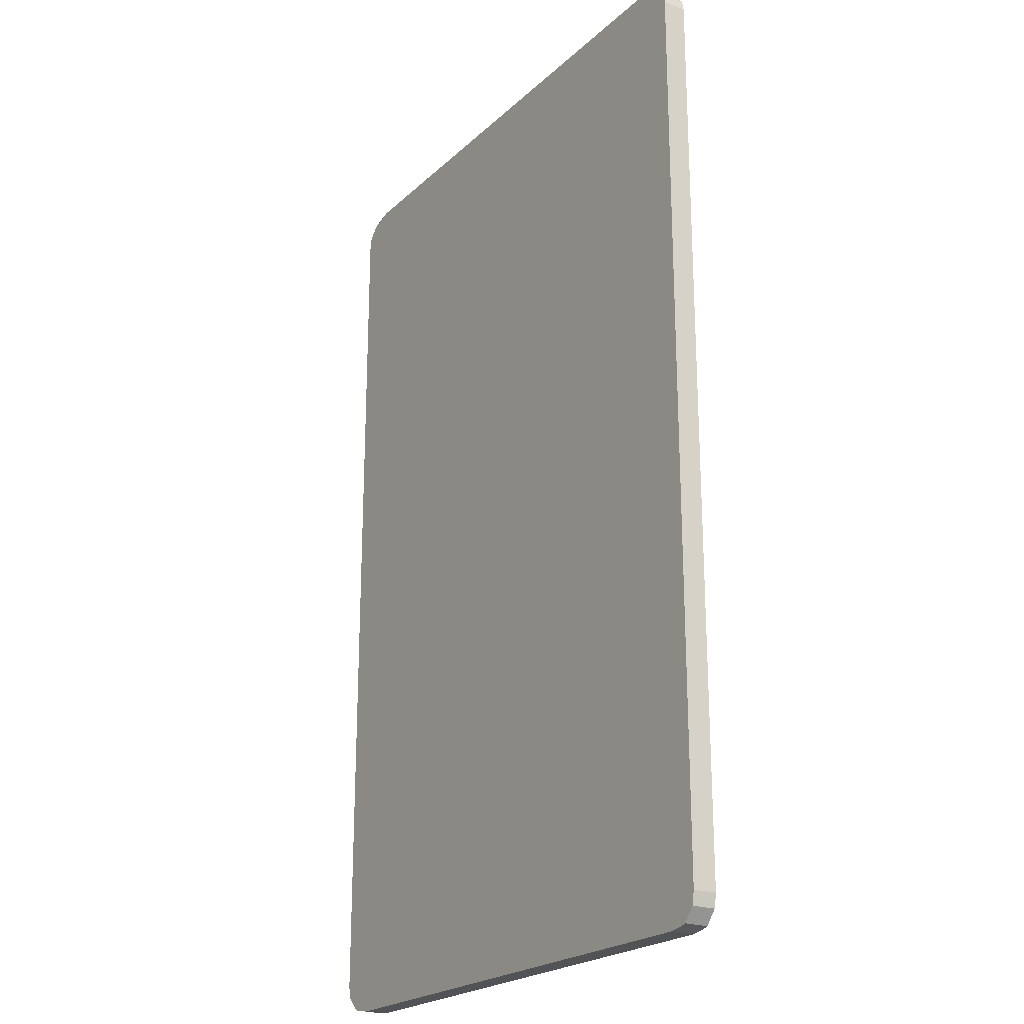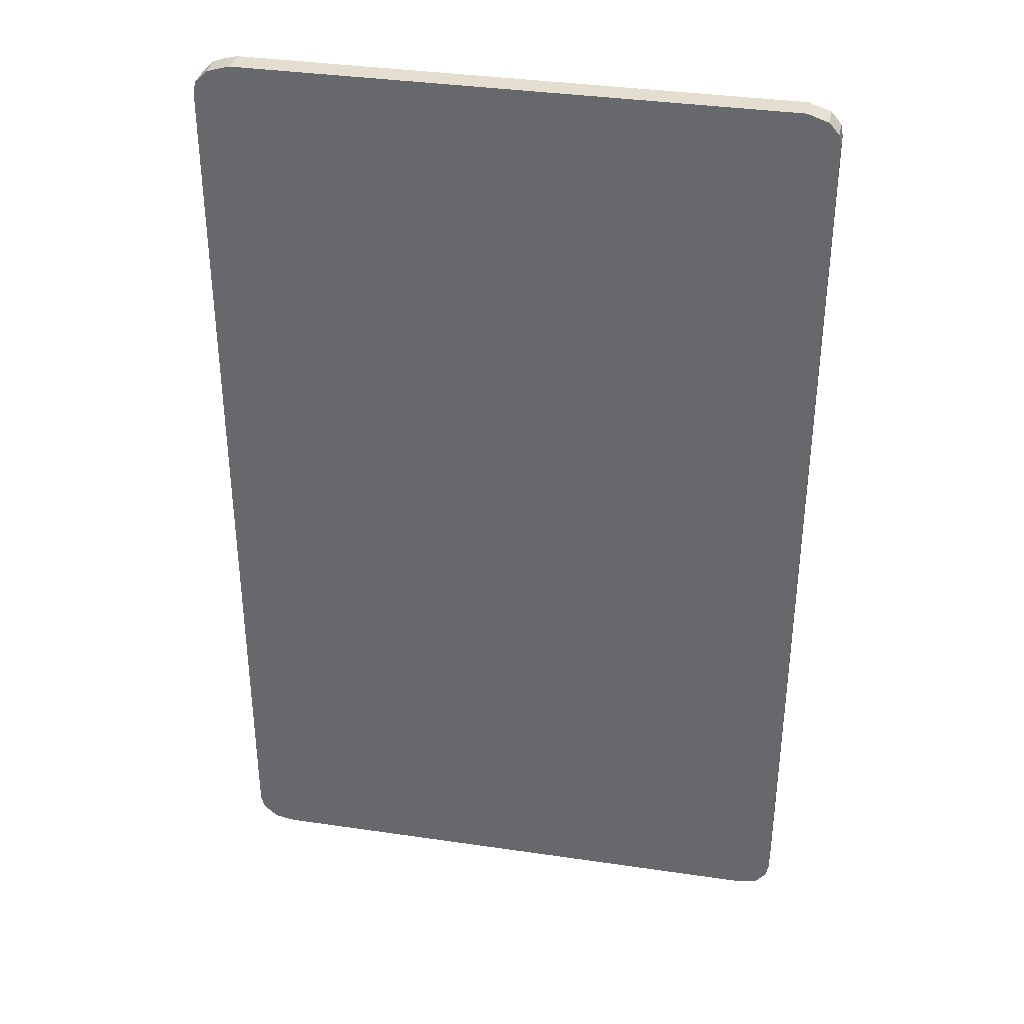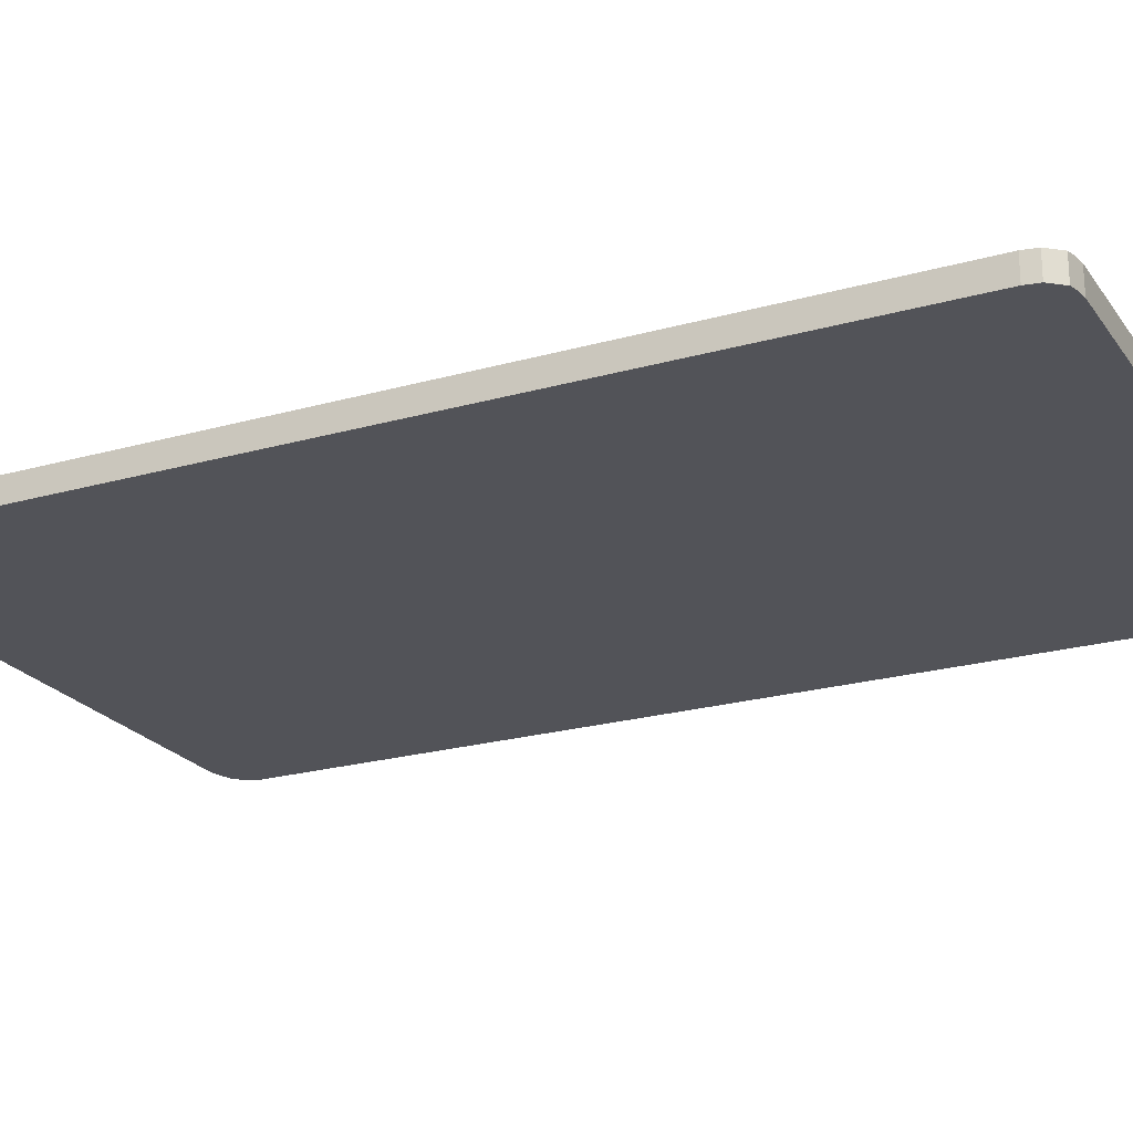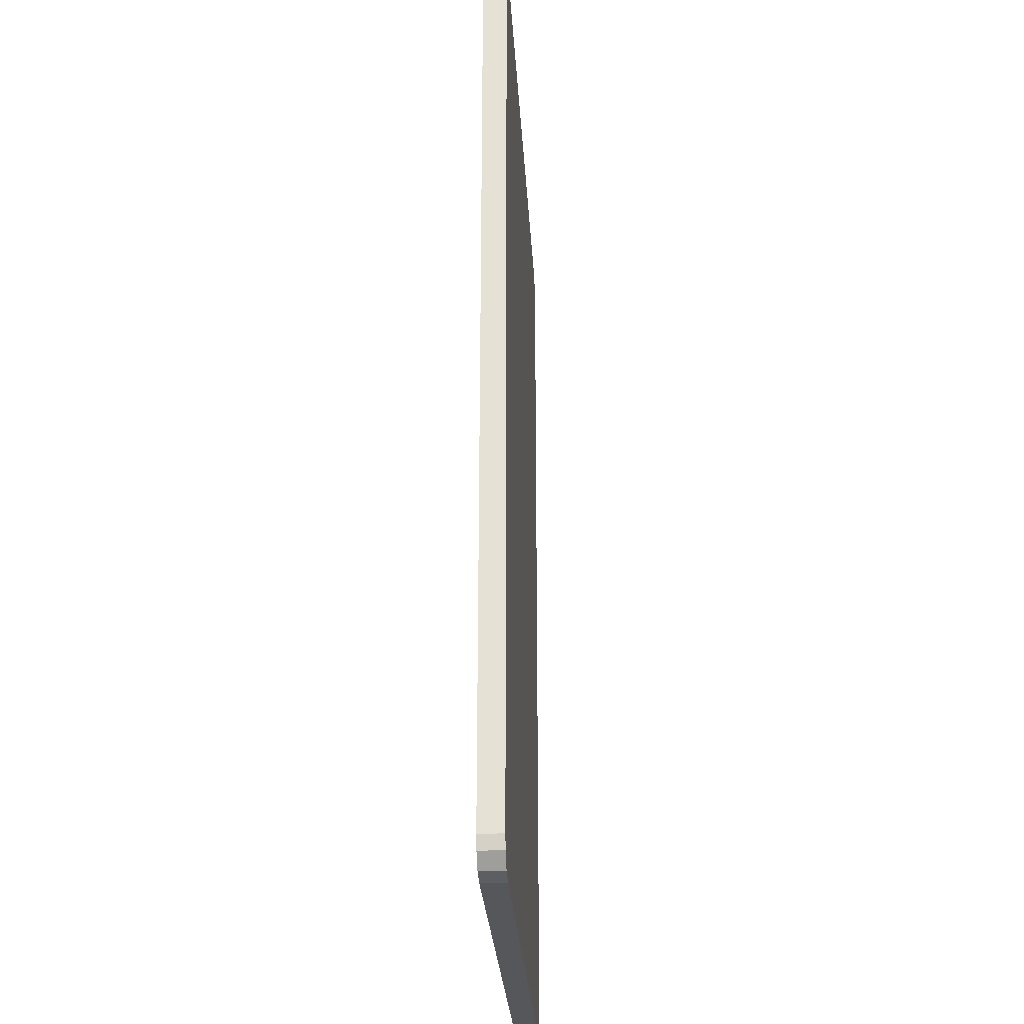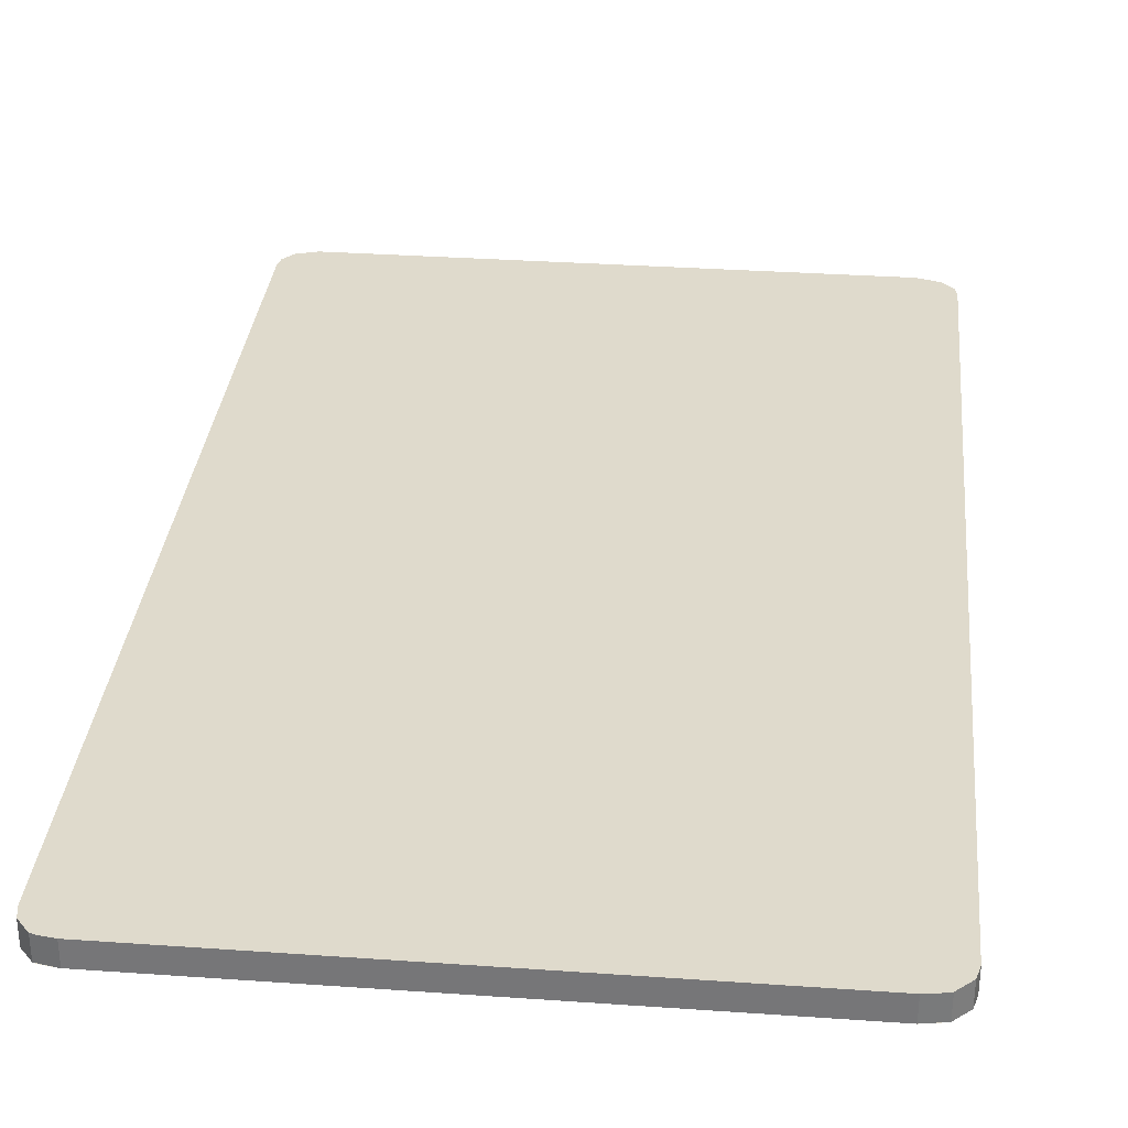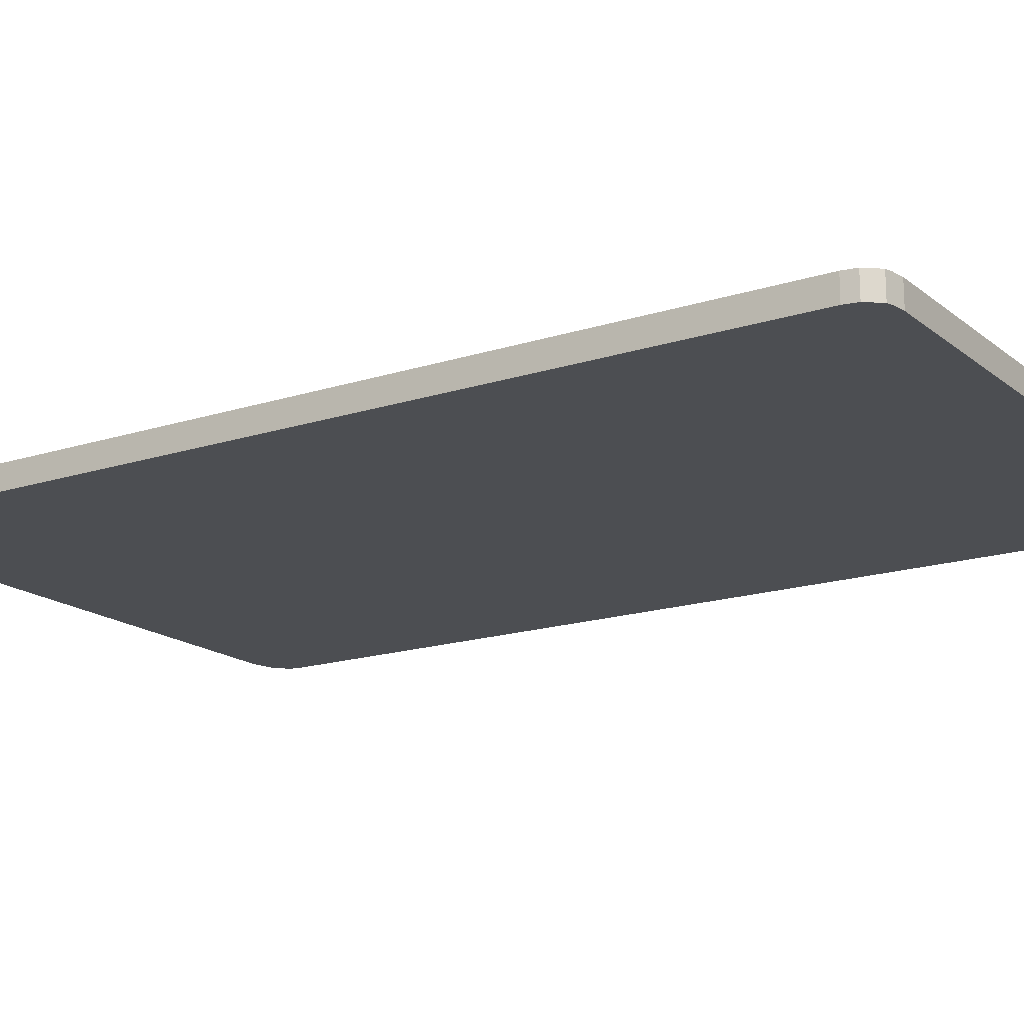
<metadata>
{"format":"obj","ext":"obj","renderer":"f3d","projection":"perspective","resolution":1024,"background":"white","views":[{"elev":-22.0,"azim":-123.1,"up":"+Y"},{"elev":35.9,"azim":-169.1,"up":"+Y"},{"elev":-22.6,"azim":-64.0,"up":"+Z"},{"elev":-27.2,"azim":93.3,"up":"+Y"},{"elev":32.4,"azim":5.6,"up":"+Z"},{"elev":-17.0,"azim":-56.9,"up":"+Z"}]}
</metadata>
<code>
o Cube
v -0.0767 -0.1266 -0.003188
v 0.07583 -0.1266 -0.003188
v 0.07583 -0.1266 0.003188
v -0.0767 -0.1266 0.003188
v -0.07708 0.1271 -0.003188
v 0.07662 0.1272 -0.003188
v 0.07662 0.1272 0.003188
v -0.07708 0.1271 0.003188
v 0.07035 -0.1276 -0.003188
v 0.07035 -0.1276 0.003188
v 0.07035 0.129 -0.003188
v 0.07035 0.129 0.003188
v -0.07156 -0.1276 0.003188
v -0.07156 0.129 0.003188
v -0.07156 -0.1276 -0.003188
v -0.07156 0.129 -0.003188
v -0.08026 -0.1195 -0.003188
v 0.08038 -0.1195 -0.003188
v 0.08038 -0.1195 0.003188
v -0.08026 -0.1195 0.003188
v -0.08026 0.1211 -0.003188
v 0.08038 0.1211 -0.003188
v 0.08038 0.1211 0.003188
v -0.08026 0.1211 0.003188
v -0.07965 -0.123 -0.003188
v -0.07965 -0.123 0.003188
v -0.2155 0.1465 0.0361
v -0.07965 0.1241 -0.003188
v -0.07965 0.1241 0.003188
v 0.07972 0.1241 -0.003188
v 0.07972 0.1241 0.003188
v 0.0739 0.1281 -0.003188
v 0.07662 0.1272 0.001594
v 0.0739 0.1281 0.003188
v 0.07035 0.129 -0
v 0.07662 0.1272 -0.001594
v 0.07948 -0.123 -0.003188
v 0.07948 -0.123 0.003188
v 0.07366 -0.1271 -0.003188
v 0.07583 -0.1266 0.001594
v 0.07366 -0.1271 0.003188
v 0.07035 -0.1276 -0
v 0.07583 -0.1266 -0.001594
v -0.0767 -0.1266 0.001594
v -0.07497 -0.1271 0.003188
v -0.07497 -0.1271 -0.003188
v -0.07156 -0.1276 0
v -0.0767 -0.1266 -0.001594
f 9 39 2 43 40 3 41 10 42
f 11 35 12 34 7 33 36 6 32
f 17 25 26 20
f 14 12 35 11 16
f 1 46 15 47 13 45 4 44 48
f 5 8 14 16
f 9 15 46 1 25 17 21 28 5 16 11 32 6 30 22 18 37 2 39
f 21 17 20 24
f 2 37 38 3 40 43
f 5 28 29 8
f 24 20 26 4 45 13 10 41 3 38 19 23 31 7 34 12 14 8 29
f 15 9 42 10 13 47
f 18 22 23 19
f 37 18 19 38
f 30 6 36 33 7 31
f 22 30 31 23
f 28 21 24 29
f 25 1 48 44 4 26

</code>
